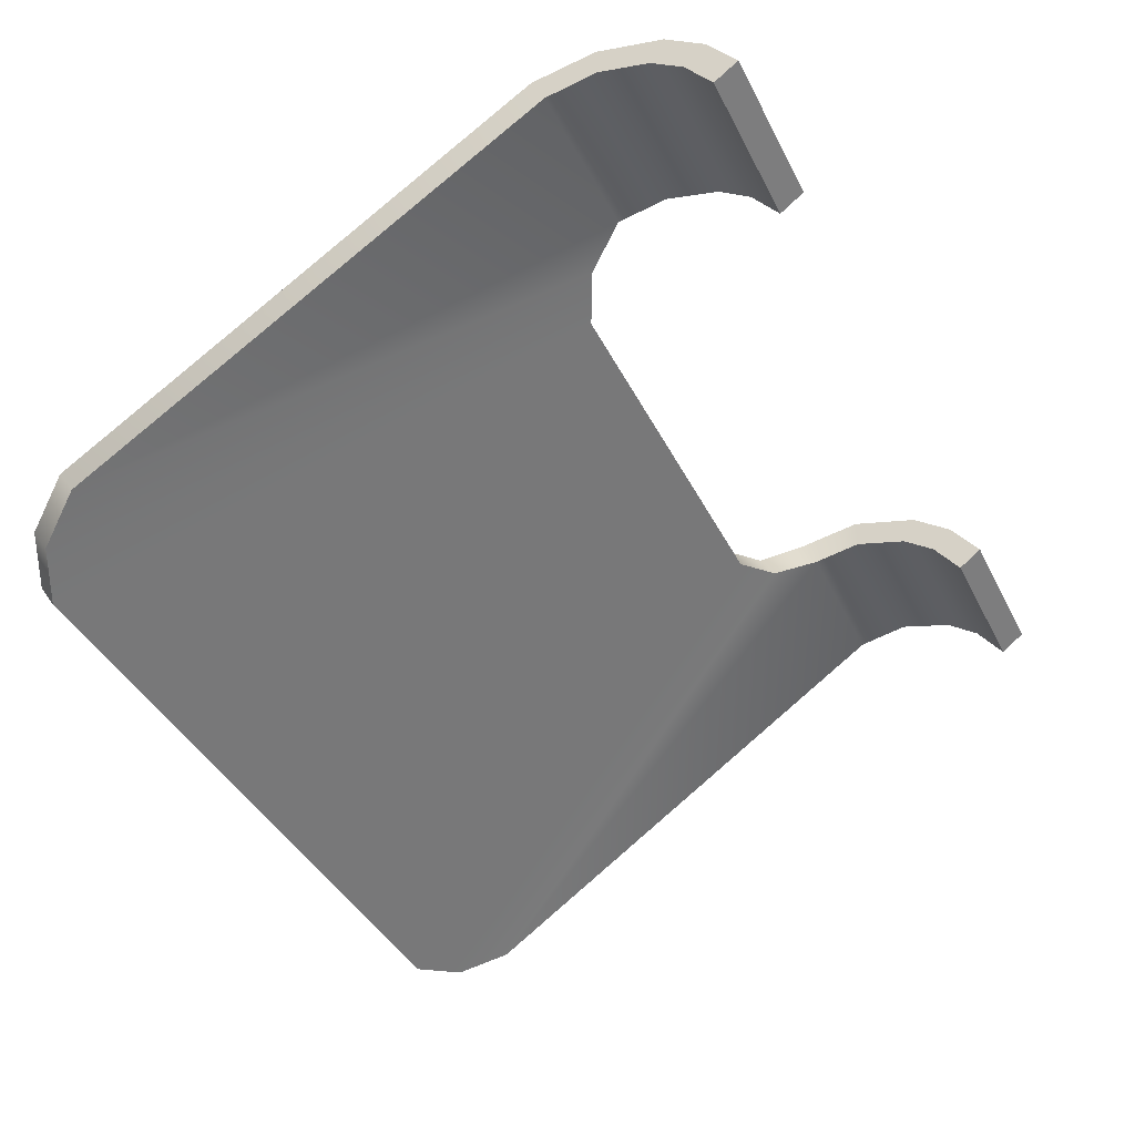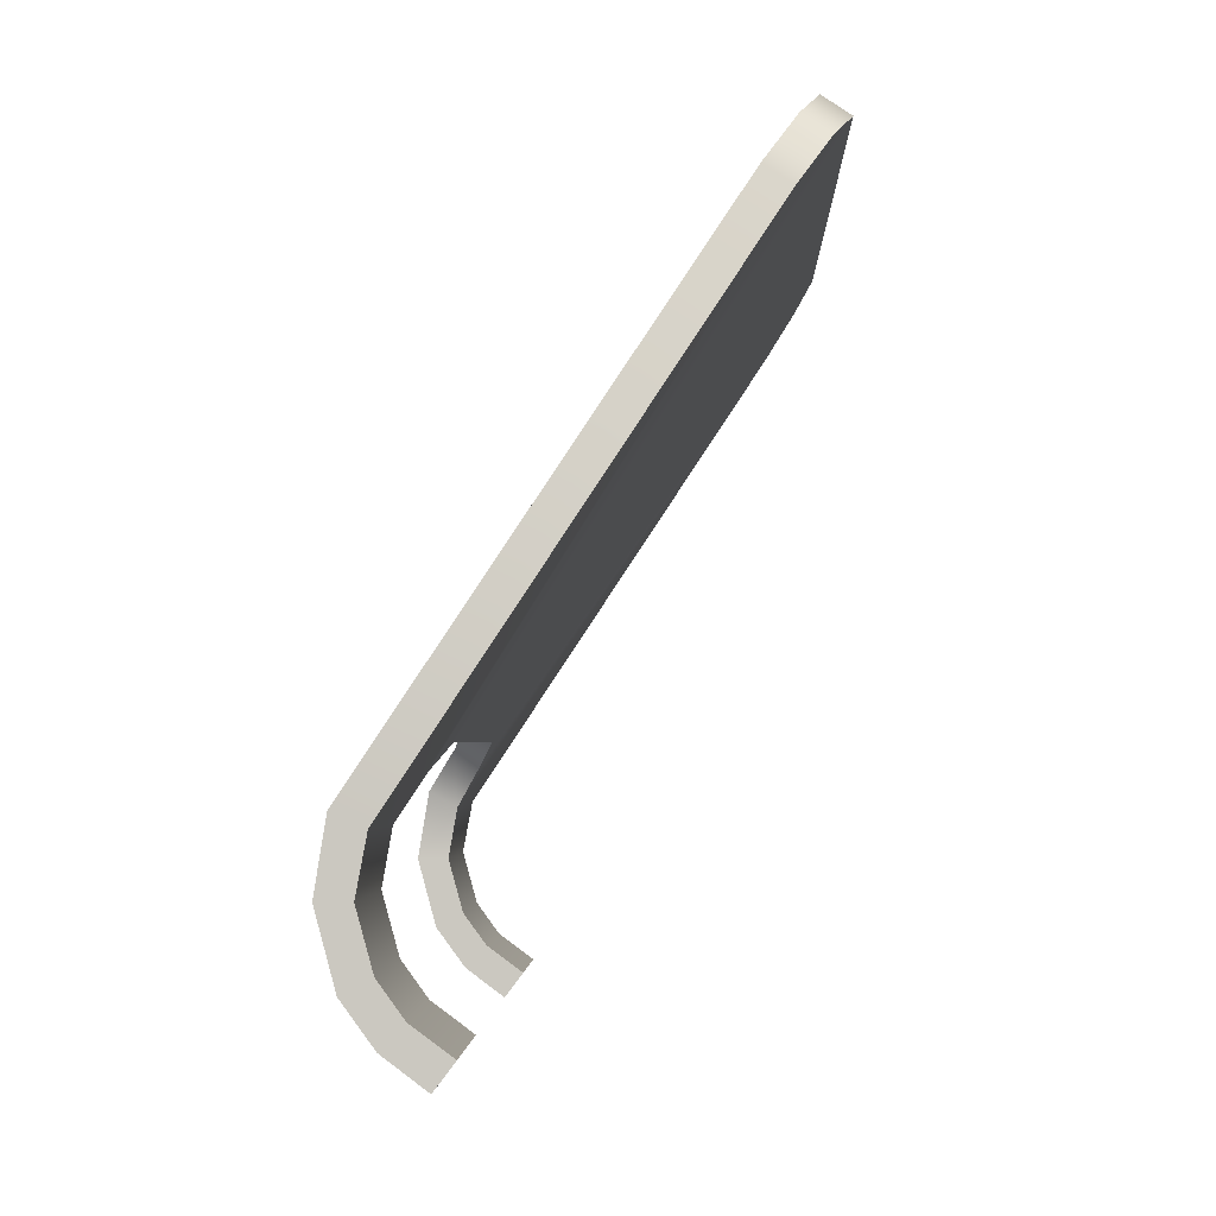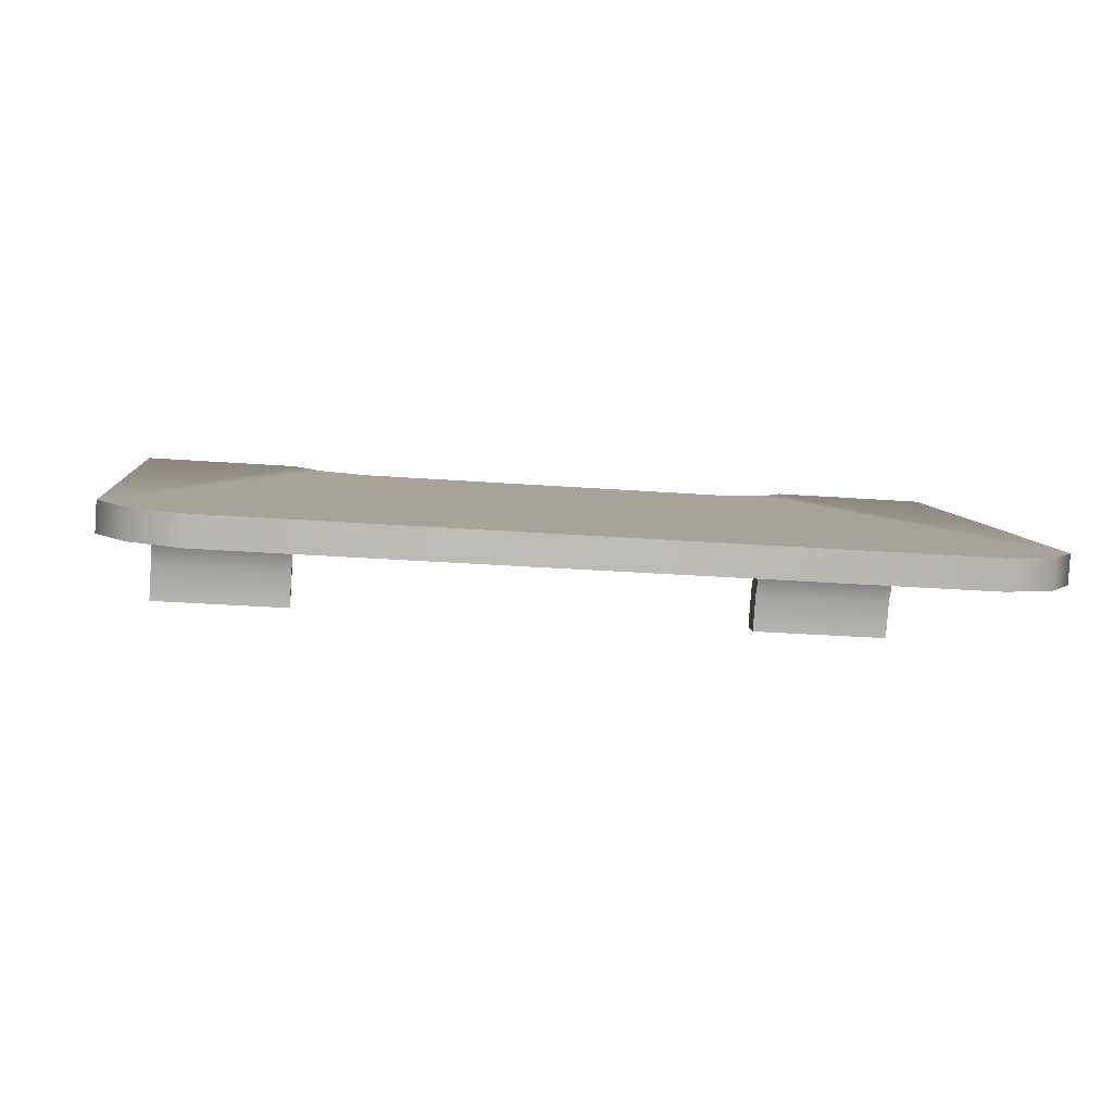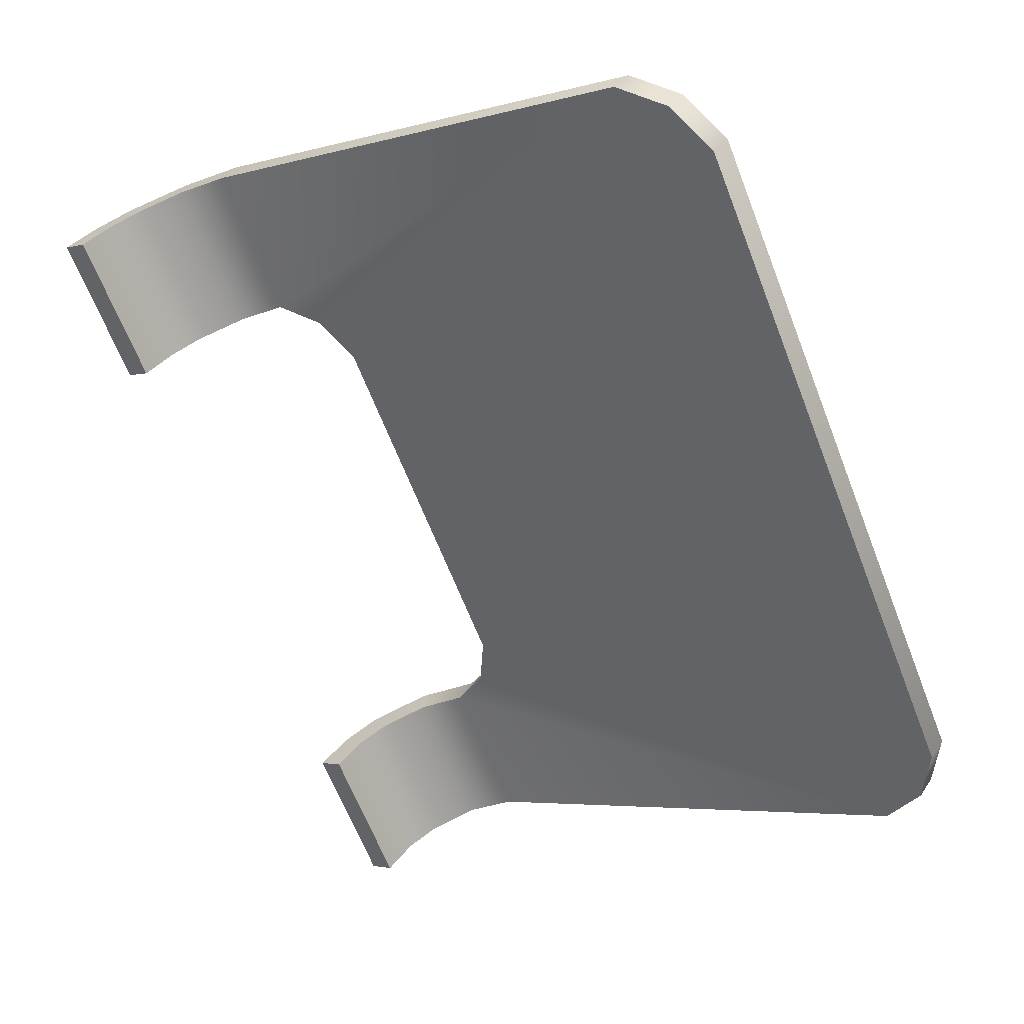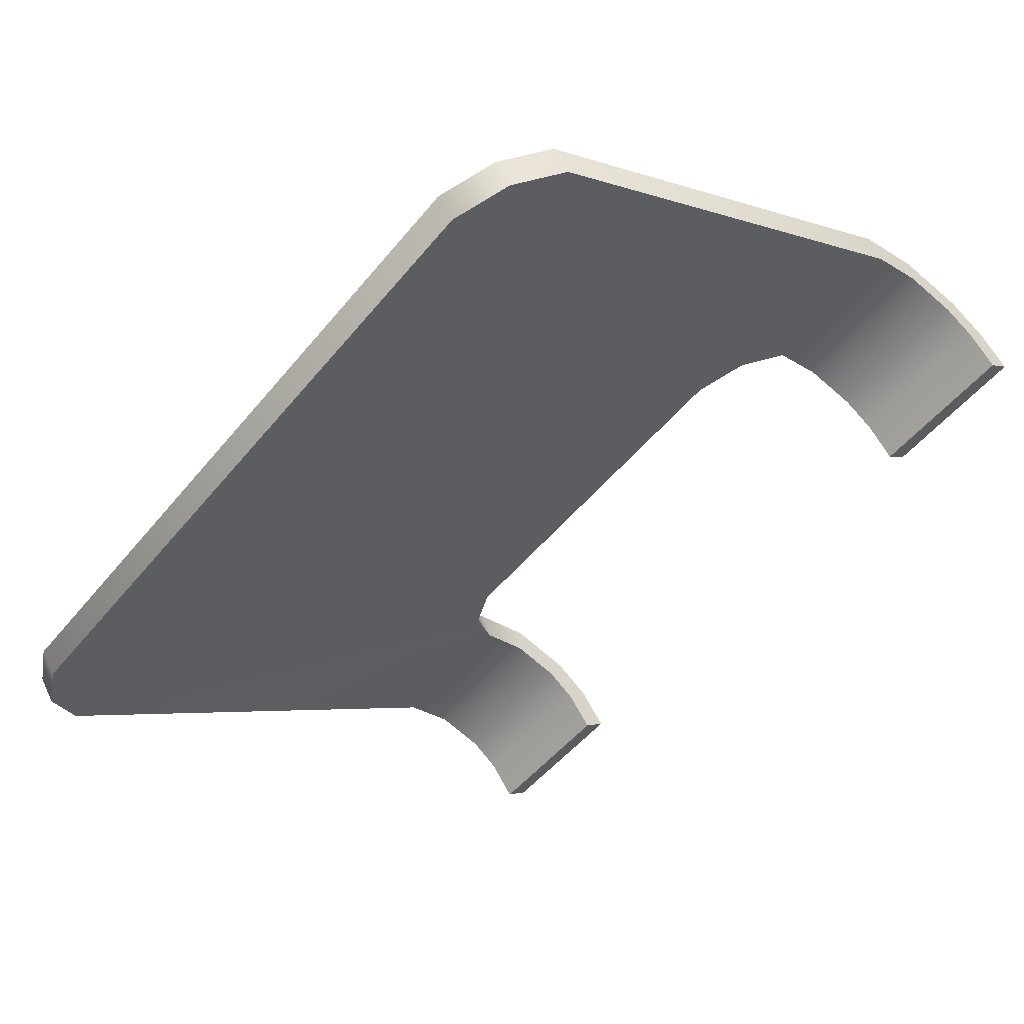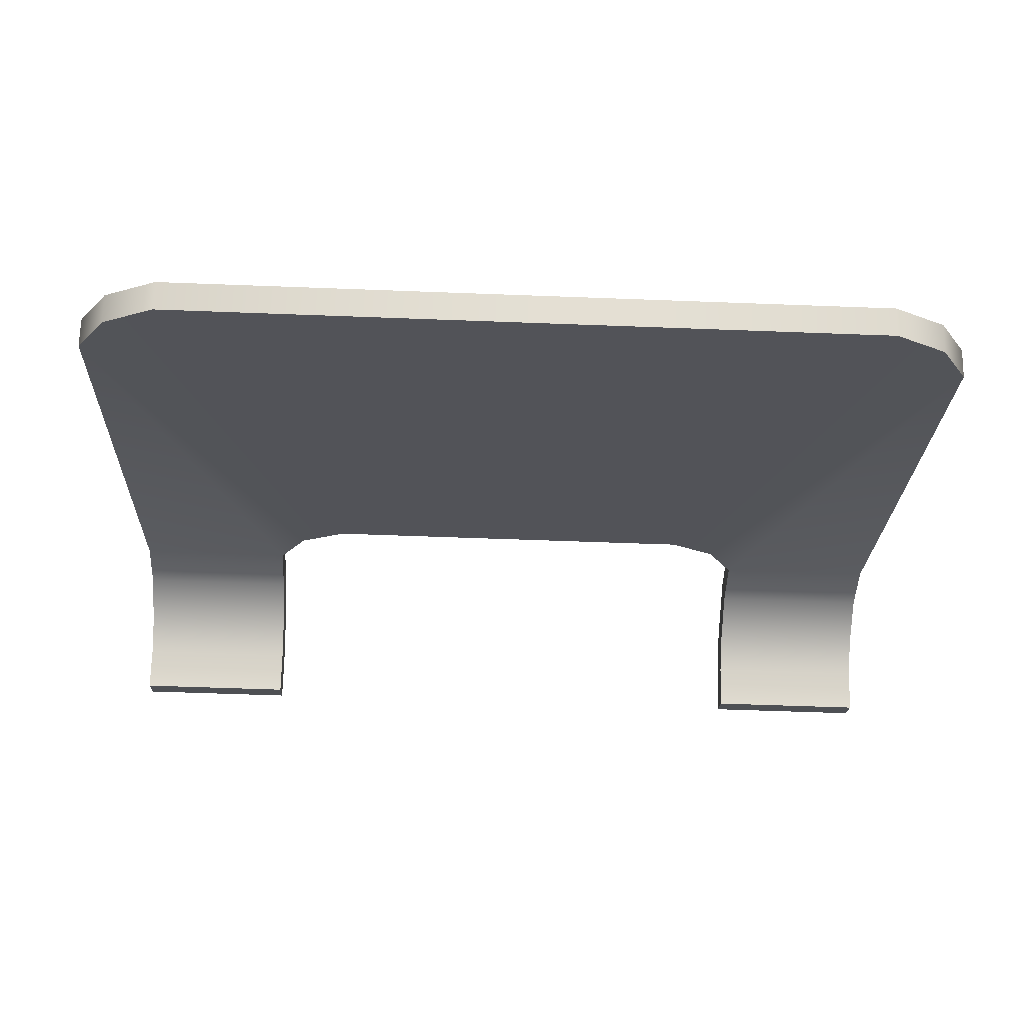
<metadata>
{"format":"obj","ext":"obj","renderer":"f3d","projection":"perspective","resolution":1024,"background":"white","views":[{"elev":-39.9,"azim":-65.4,"up":"+Z"},{"elev":-2.9,"azim":91.9,"up":"+Y"},{"elev":-27.6,"azim":173.4,"up":"+Z"},{"elev":-66.4,"azim":111.5,"up":"+Z"},{"elev":-51.2,"azim":-128.0,"up":"+Z"},{"elev":-56.3,"azim":177.7,"up":"+Z"}]}
</metadata>
<code>
o BuddyDroid_01_rig.084_BuddyDroid_01_rig.085
v 6.24 4.973 3.366
v 6.24 4.054 3.979
v 6.24 4.028 3.922
v 4.484 4.973 3.366
v 4.484 4.028 3.922
v 4.484 4.054 3.979
v 5.914 3.793 3.964
v 5.914 3.926 4
v 5.914 3.926 3.941
v 5.914 3.821 3.912
v 5.914 3.758 3.866
v 5.914 3.715 3.907
v 5.914 3.658 3.831
v 5.914 3.706 3.795
v 4.81 3.793 3.964
v 4.81 3.926 3.941
v 4.81 3.926 4
v 4.81 3.821 3.912
v 4.81 3.758 3.866
v 4.81 3.715 3.907
v 4.81 3.658 3.831
v 4.81 3.706 3.795
v 4.484 3.926 4
v 4.484 3.926 3.941
v 4.484 3.793 3.964
v 4.484 3.821 3.912
v 4.484 3.758 3.866
v 4.484 3.715 3.907
v 4.484 3.658 3.831
v 4.484 3.706 3.795
v 6.24 3.926 4
v 6.24 3.926 3.941
v 6.24 3.793 3.964
v 6.24 3.821 3.912
v 6.24 3.758 3.866
v 6.24 3.715 3.907
v 6.24 3.658 3.831
v 6.24 3.706 3.795
v 5.761 4.183 3.894
v 4.963 4.183 3.894
v 4.963 4.151 3.844
v 5.761 4.151 3.844
v 6.074 5.077 3.225
v 4.65 5.077 3.225
v 4.65 5.11 3.275
v 6.074 5.11 3.275
v 6.24 4.94 3.317
v 4.484 4.94 3.317
v 5.914 4.056 3.979
v 5.859 4.138 3.924
v 6.179 5.059 3.308
v 4.545 5.059 3.308
v 4.865 4.138 3.924
v 4.81 4.056 3.979
v 6.179 5.026 3.259
v 5.857 4.105 3.875
v 5.914 4.025 3.923
v 4.867 4.105 3.875
v 4.81 4.025 3.923
v 4.545 5.026 3.259
f 1 2 3
f 4 5 6
f 7 8 9
f 7 9 10
f 11 7 10
f 7 11 12
f 11 13 12
f 11 14 13
f 15 16 17
f 16 15 18
f 15 19 18
f 19 15 20
f 21 19 20
f 19 21 22
f 5 23 6
f 23 5 24
f 25 23 24
f 25 24 26
f 27 25 26
f 25 27 28
f 27 29 28
f 27 30 29
f 31 3 2
f 3 31 32
f 33 32 31
f 32 33 34
f 33 35 34
f 35 33 36
f 37 35 36
f 35 37 38
f 39 40 41
f 39 41 42
f 43 44 45
f 43 45 46
f 3 47 1
f 5 4 48
f 22 29 30
f 29 22 21
f 14 38 37
f 14 37 13
f 37 12 13
f 12 37 36
f 36 7 12
f 7 36 33
f 33 8 7
f 8 33 31
f 2 8 31
f 8 2 49
f 49 2 1
f 49 1 50
f 51 50 1
f 50 51 39
f 46 39 51
f 46 45 39
f 45 40 39
f 40 45 52
f 52 53 40
f 53 52 4
f 4 54 53
f 6 54 4
f 6 17 54
f 17 6 23
f 23 15 17
f 15 23 25
f 25 20 15
f 20 25 28
f 20 28 29
f 20 29 21
f 51 1 47
f 47 55 51
f 55 46 51
f 55 43 46
f 56 39 42
f 39 56 50
f 57 50 56
f 50 57 49
f 57 8 49
f 8 57 9
f 40 58 41
f 53 58 40
f 58 53 59
f 53 54 59
f 17 59 54
f 59 17 16
f 60 45 44
f 45 60 52
f 48 52 60
f 52 48 4
f 22 30 19
f 27 19 30
f 19 27 26
f 19 26 18
f 18 26 24
f 18 24 16
f 24 59 16
f 59 24 5
f 59 5 48
f 59 48 58
f 60 58 48
f 60 41 58
f 44 41 60
f 44 42 41
f 44 43 42
f 55 42 43
f 55 56 42
f 56 55 47
f 47 57 56
f 3 57 47
f 57 3 32
f 57 32 9
f 32 10 9
f 10 32 34
f 35 10 34
f 35 11 10
f 11 35 14
f 38 14 35

</code>
